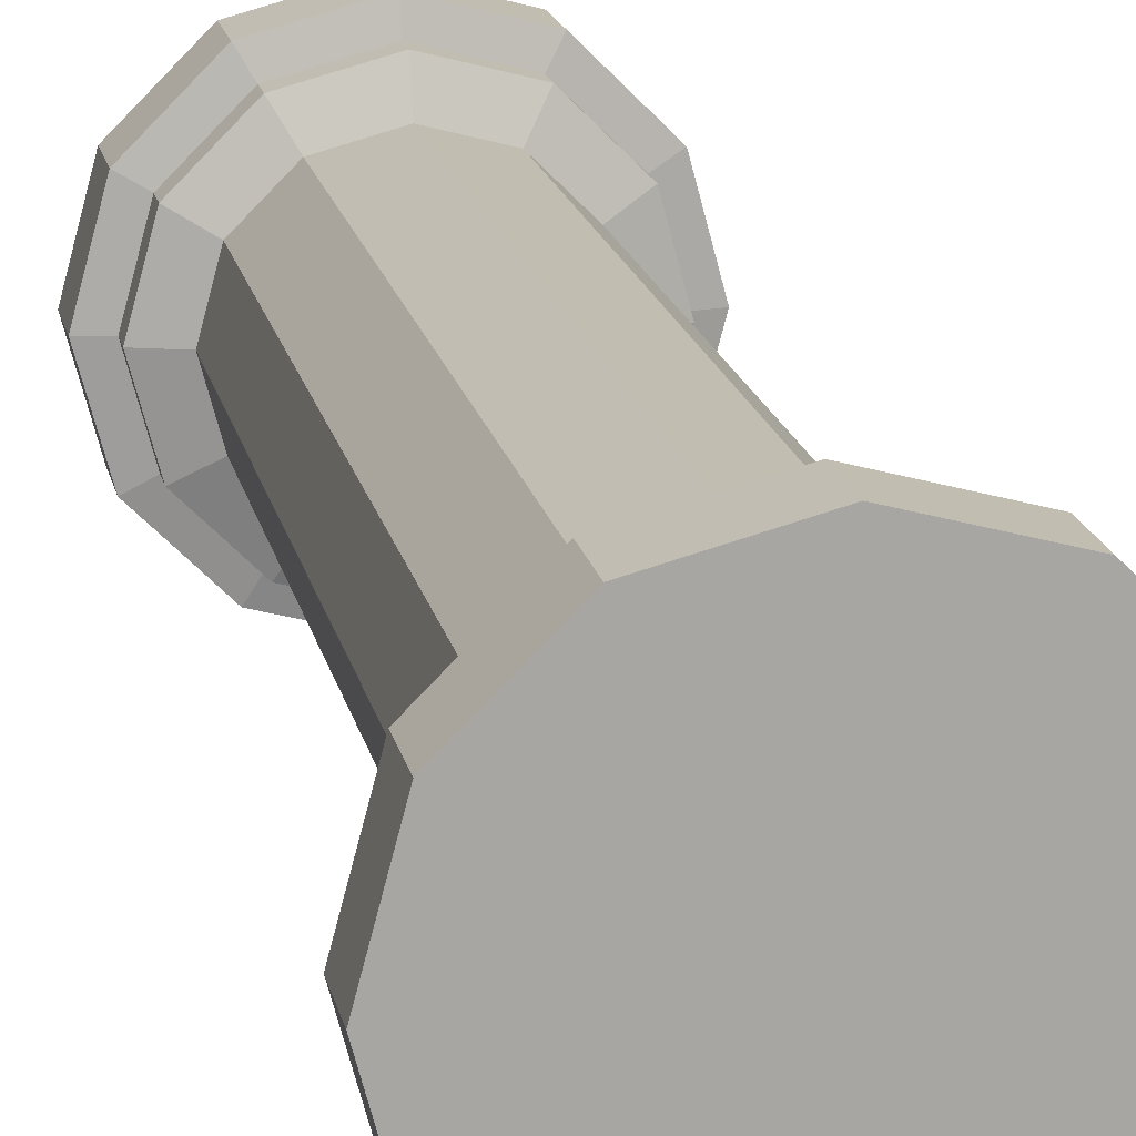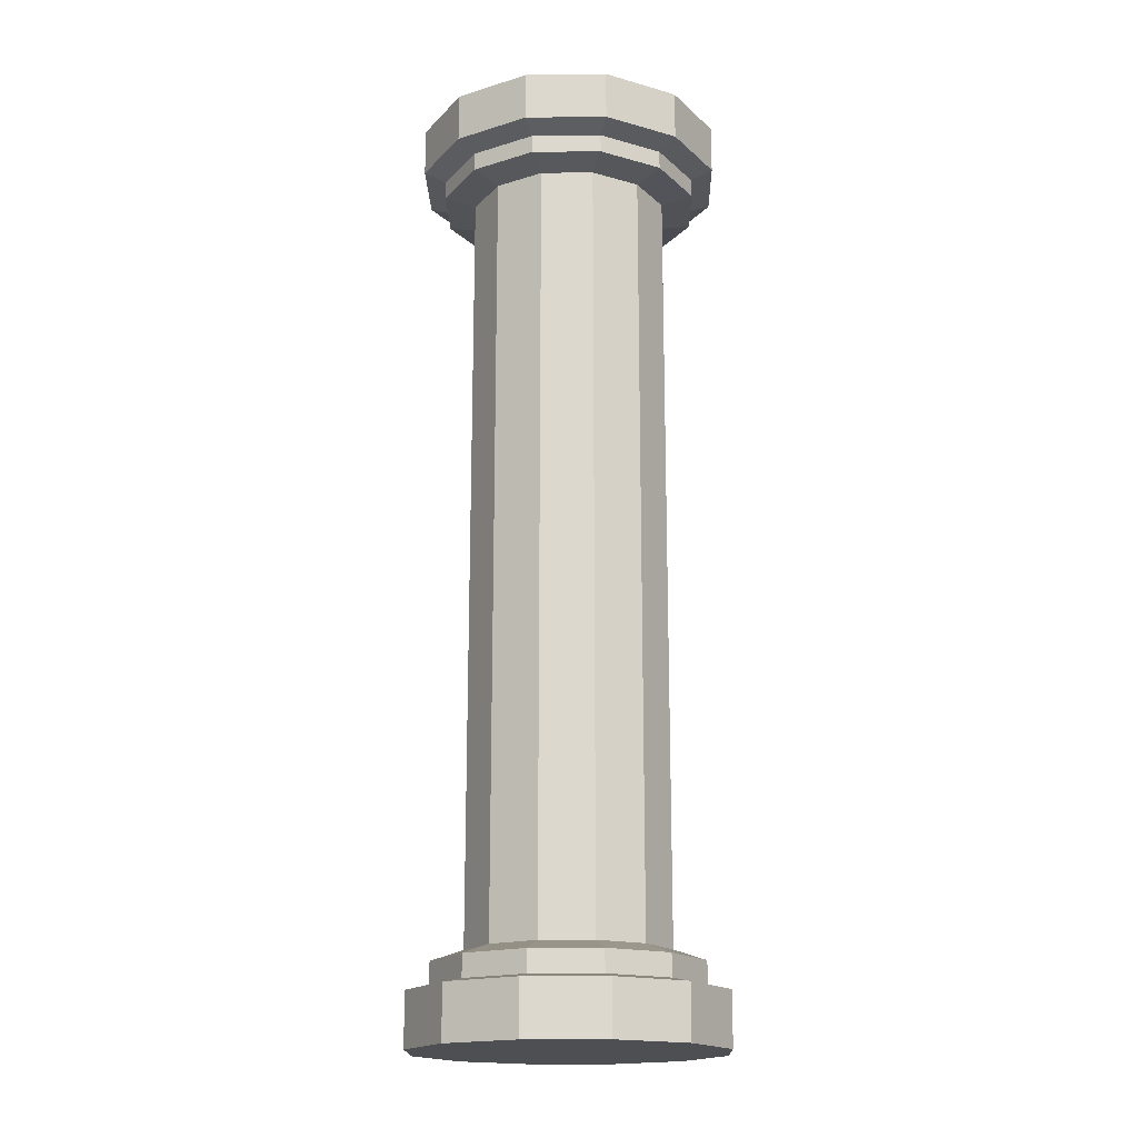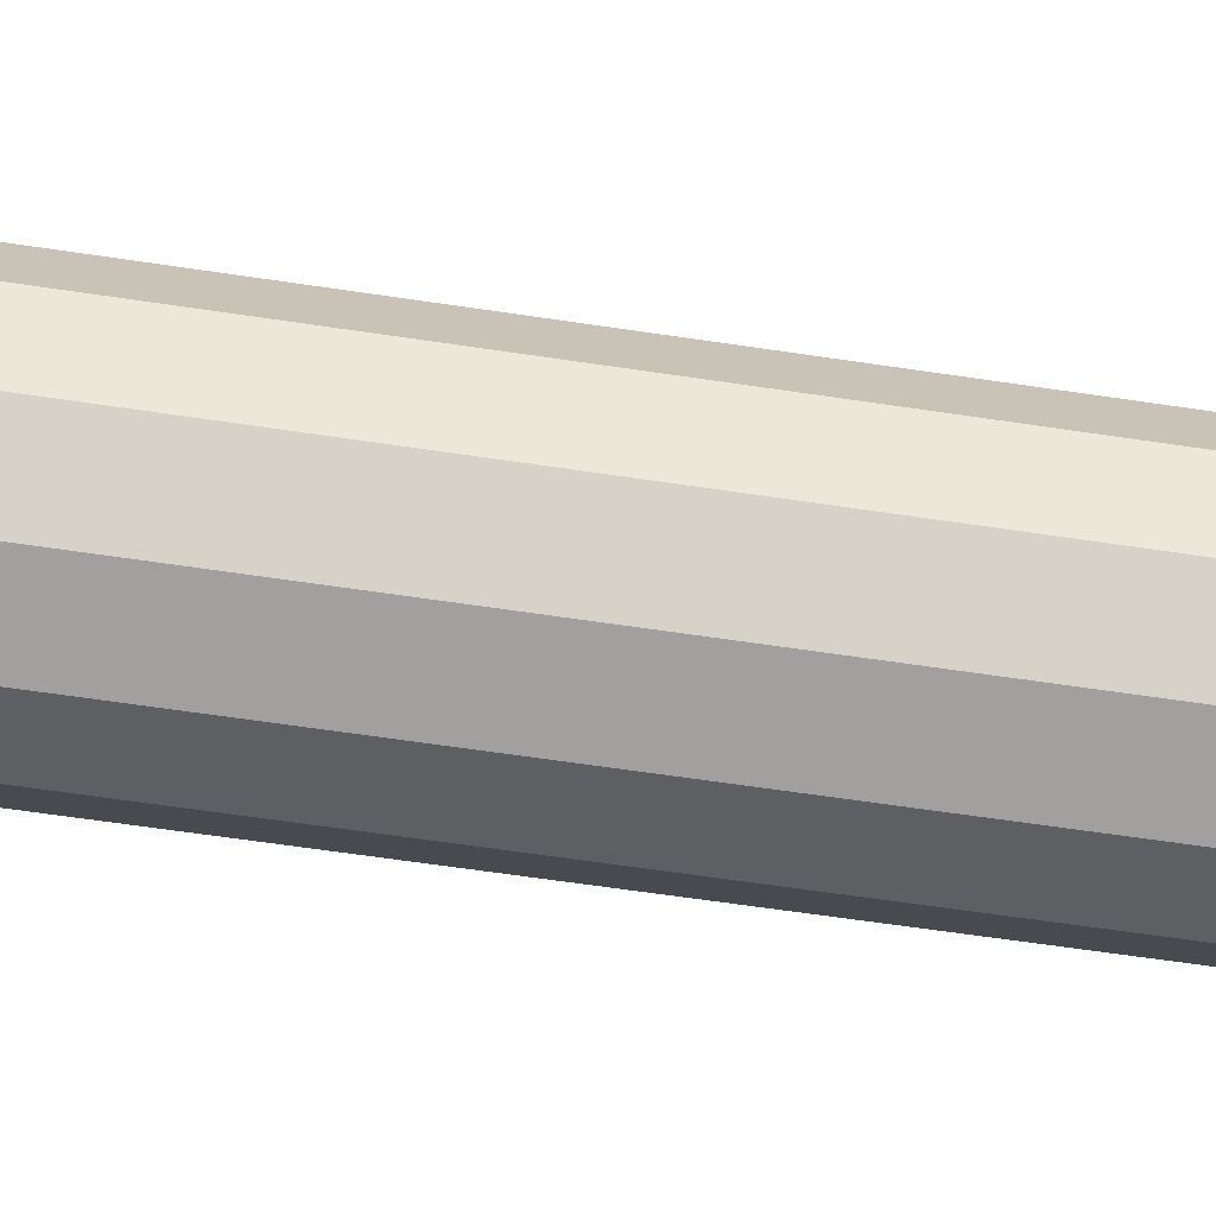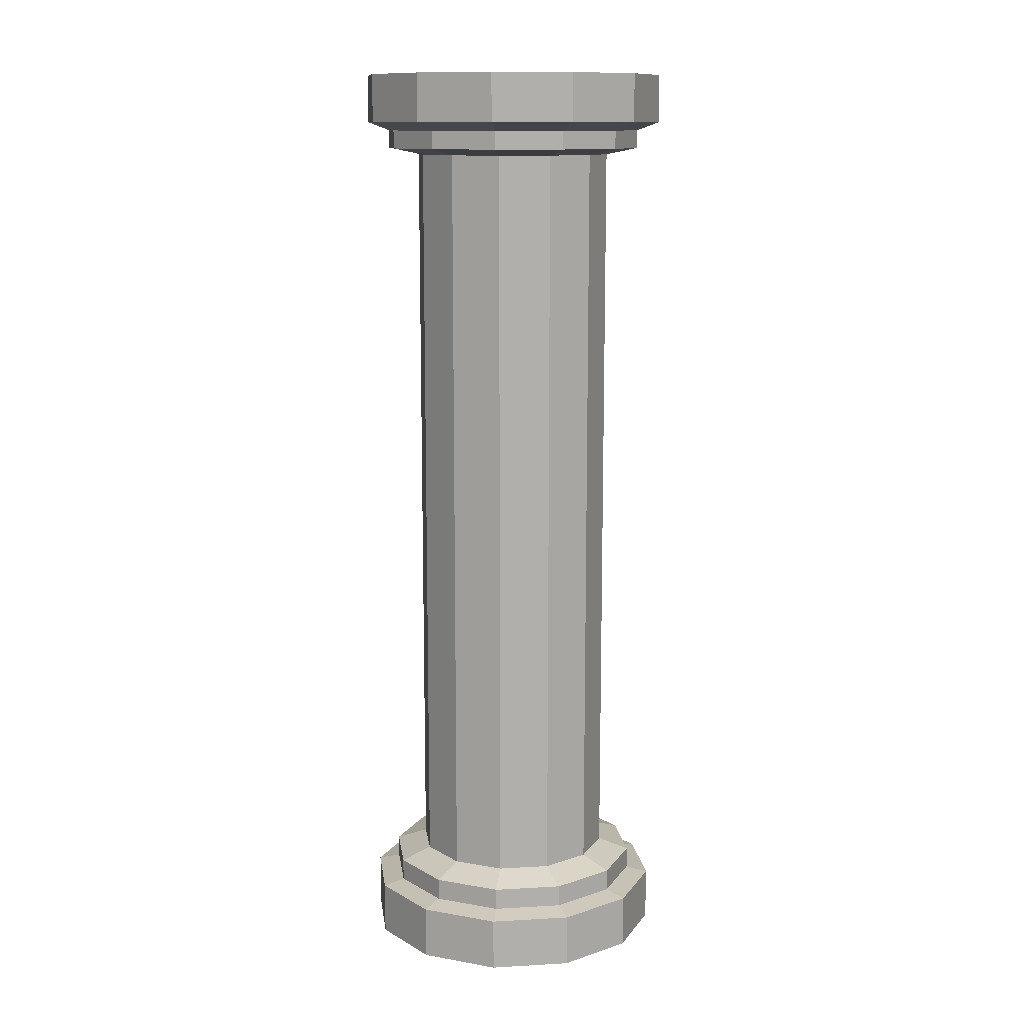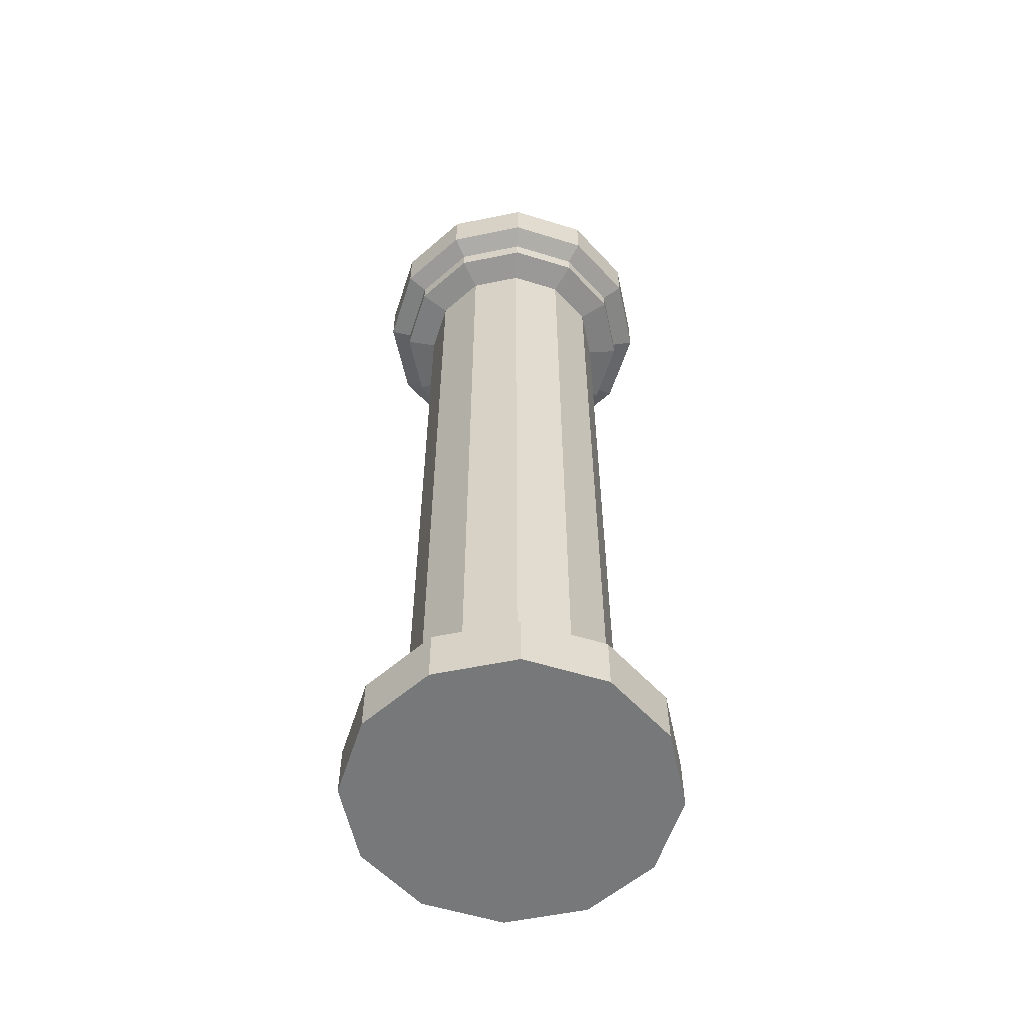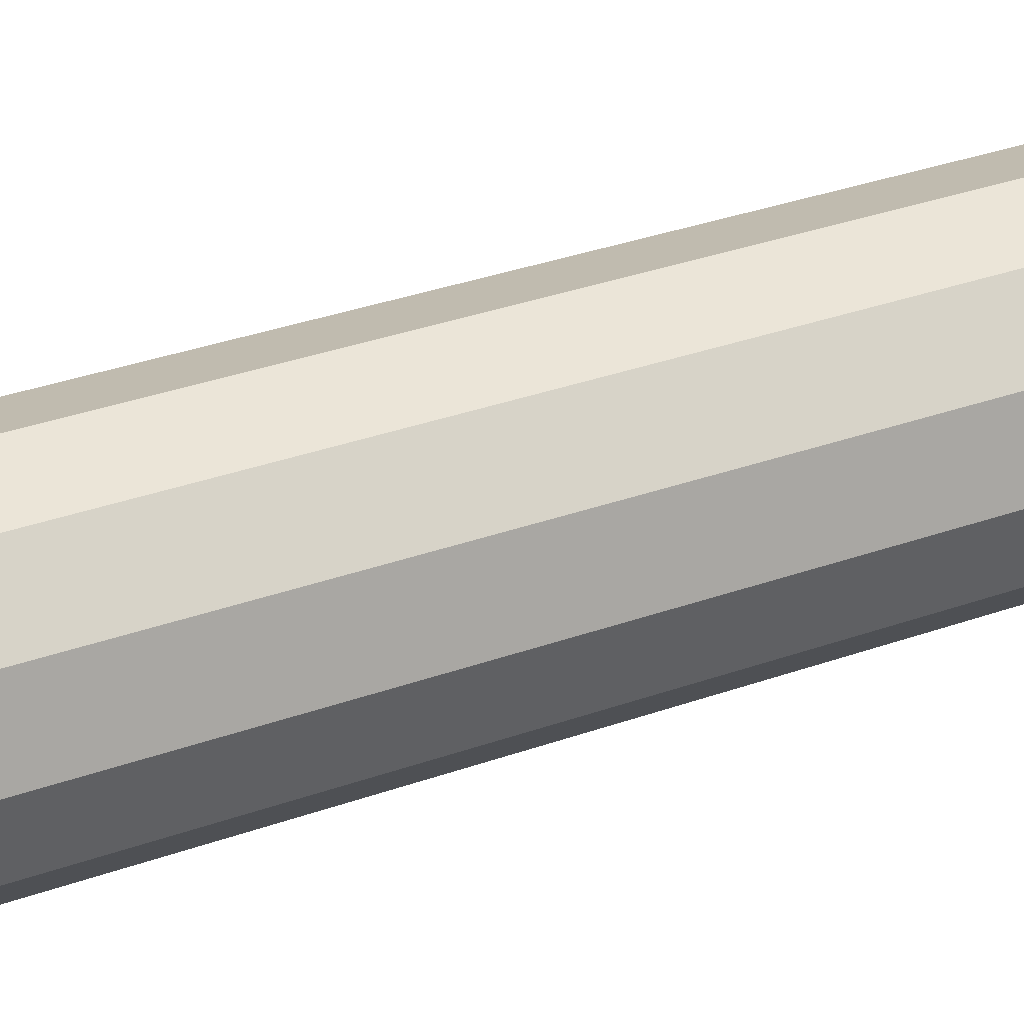
<metadata>
{"format":"obj","ext":"obj","renderer":"f3d","projection":"perspective","resolution":1024,"background":"white","views":[{"elev":16.2,"azim":169.4,"up":"+Z"},{"elev":-17.8,"azim":-163.8,"up":"+Y"},{"elev":-56.7,"azim":-99.2,"up":"+Z"},{"elev":12.2,"azim":157.4,"up":"+Y"},{"elev":-57.3,"azim":177.1,"up":"+Y"},{"elev":30.8,"azim":-117.8,"up":"+Z"}]}
</metadata>
<code>
v 71.28 0 -41.15
v 41.16 0 -71.29
v 0 0 -82.31
v -41.15 0 -71.29
v -71.28 0 -41.15
v -82.31 0 0
v -71.28 0 41.15
v -41.15 0 71.29
v 0 0 82.31
v 41.16 0 71.29
v 71.28 0 41.15
v 82.31 0 0
v 71.28 500 -41.15
v 41.16 500 -71.29
v 0 500 -82.31
v -41.15 500 -71.29
v -71.28 500 -41.15
v -82.31 500 0
v -71.28 500 41.15
v -41.15 500 71.29
v 0 500 82.31
v 41.16 500 71.29
v 71.28 500 41.15
v 82.31 500 0
v 0 0 0
v 0 500 0
v 71.28 28.4 -41.15
v 41.16 28.4 -71.29
v -0.000488 28.4 -82.31
v -41.15 28.4 -71.29
v -71.28 28.4 -41.15
v -82.31 28.4 0
v -71.28 28.4 41.15
v -41.15 28.4 71.29
v -0.000488 28.4 82.31
v 41.16 28.4 71.29
v 71.28 28.4 41.15
v 82.31 28.4 0
v 71.28 474.4 -41.15
v 82.31 474.4 0
v 71.28 474.4 41.15
v 41.16 474.4 71.29
v 0 474.4 82.31
v -41.15 474.4 71.29
v -71.28 474.4 41.15
v -82.31 474.4 0
v -71.28 474.4 -41.15
v -41.15 474.4 -71.29
v 0 474.4 -82.31
v 41.16 474.4 -71.29
v 61 470 -35.22
v 35.22 470 -61
v 0 470 -70.44
v -35.22 470 -61
v -61 470 -35.22
v -70.44 470 0
v -61 470 35.22
v -35.22 470 61
v 0 470 70.44
v 35.22 470 61
v 61 470 35.22
v 70.44 470 0
v 61 30.89 -35.22
v 35.22 30.89 -61.01
v -0.000488 30.89 -70.44
v -35.22 30.89 -61.01
v -61 30.89 -35.22
v -70.44 30.89 0
v -61 30.89 35.22
v -35.22 30.89 61
v -0.000488 30.89 70.44
v 35.22 30.89 61
v 61 30.89 35.22
v 70.44 30.89 0
v 61 42.66 -35.22
v 70.44 42.66 0
v 61 42.66 35.22
v 35.22 42.66 61
v -0.000488 42.66 70.44
v -35.22 42.66 61
v -61 42.66 35.22
v -70.44 42.66 0
v -61 42.66 -35.22
v -35.22 42.66 -61.01
v -0.000488 42.66 -70.44
v 35.22 42.66 -61.01
v 46.34 48.46 -26.75
v 53.51 48.46 0
v 46.34 48.46 26.75
v 26.75 48.46 46.34
v 0 48.46 53.5
v -26.75 48.46 46.34
v -46.34 48.46 26.75
v -53.5 48.46 0
v -46.34 48.46 -26.75
v -26.75 48.46 -46.34
v 0 48.46 -53.51
v 26.75 48.46 -46.34
v 61 460.4 -35.22
v 70.44 460.4 0
v 61 460.4 35.22
v 35.22 460.4 61
v 0 460.4 70.44
v -35.22 460.4 61
v -61 460.4 35.22
v -70.44 460.4 0
v -61 460.4 -35.22
v -35.22 460.4 -61
v 0 460.4 -70.44
v 35.22 460.4 -61
v 46.34 456.9 -26.75
v 26.75 456.9 -46.34
v 0 456.9 -53.51
v -26.75 456.9 -46.34
v -46.34 456.9 -26.75
v -53.5 456.9 0
v -46.34 456.9 26.75
v -26.75 456.9 46.34
v 0 456.9 53.5
v 26.75 456.9 46.34
v 46.34 456.9 26.75
v 53.51 456.9 0
f 51 52 50 39
f 52 53 49 50
f 53 54 48 49
f 54 55 47 48
f 55 56 46 47
f 56 57 45 46
f 57 58 44 45
f 58 59 43 44
f 59 60 42 43
f 60 61 41 42
f 61 62 40 41
f 62 51 39 40
f 2 1 25
f 3 2 25
f 4 3 25
f 5 4 25
f 6 5 25
f 7 6 25
f 8 7 25
f 9 8 25
f 10 9 25
f 11 10 25
f 12 11 25
f 1 12 25
f 13 14 26
f 14 15 26
f 15 16 26
f 16 17 26
f 17 18 26
f 18 19 26
f 19 20 26
f 20 21 26
f 21 22 26
f 22 23 26
f 23 24 26
f 24 13 26
f 1 2 28 27
f 2 3 29 28
f 3 4 30 29
f 4 5 31 30
f 5 6 32 31
f 6 7 33 32
f 7 8 34 33
f 8 9 35 34
f 9 10 36 35
f 10 11 37 36
f 11 12 38 37
f 12 1 27 38
f 40 39 13 24
f 41 40 24 23
f 42 41 23 22
f 43 42 22 21
f 44 43 21 20
f 45 44 20 19
f 46 45 19 18
f 47 46 18 17
f 48 47 17 16
f 49 48 16 15
f 50 49 15 14
f 39 50 14 13
f 63 64 86 75
f 64 65 85 86
f 65 66 84 85
f 66 67 83 84
f 67 68 82 83
f 68 69 81 82
f 69 70 80 81
f 70 71 79 80
f 71 72 78 79
f 72 73 77 78
f 73 74 76 77
f 74 63 75 76
f 27 28 64 63
f 28 29 65 64
f 29 30 66 65
f 30 31 67 66
f 31 32 68 67
f 32 33 69 68
f 33 34 70 69
f 34 35 71 70
f 35 36 72 71
f 36 37 73 72
f 37 38 74 73
f 38 27 63 74
f 76 75 87 88
f 77 76 88 89
f 78 77 89 90
f 79 78 90 91
f 80 79 91 92
f 81 80 92 93
f 82 81 93 94
f 83 82 94 95
f 84 83 95 96
f 85 84 96 97
f 86 85 97 98
f 75 86 98 87
f 122 111 99 100
f 121 122 100 101
f 120 121 101 102
f 119 120 102 103
f 118 119 103 104
f 117 118 104 105
f 116 117 105 106
f 115 116 106 107
f 114 115 107 108
f 113 114 108 109
f 112 113 109 110
f 111 112 110 99
f 100 99 51 62
f 101 100 62 61
f 102 101 61 60
f 103 102 60 59
f 104 103 59 58
f 105 104 58 57
f 106 105 57 56
f 107 106 56 55
f 108 107 55 54
f 109 108 54 53
f 110 109 53 52
f 99 110 52 51
f 87 98 112 111
f 98 97 113 112
f 97 96 114 113
f 96 95 115 114
f 95 94 116 115
f 94 93 117 116
f 93 92 118 117
f 92 91 119 118
f 91 90 120 119
f 90 89 121 120
f 89 88 122 121
f 88 87 111 122

</code>
